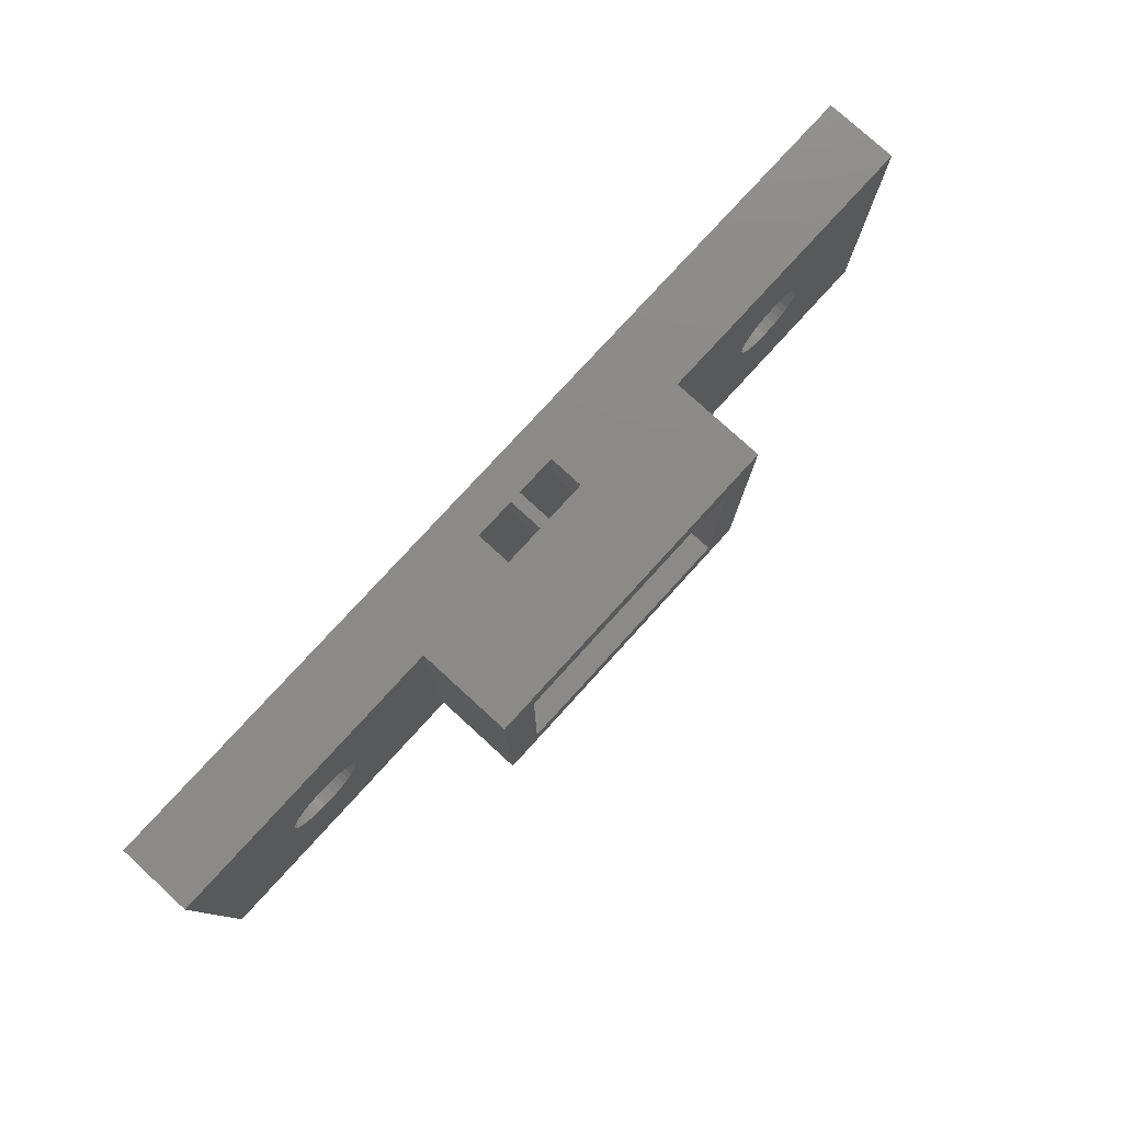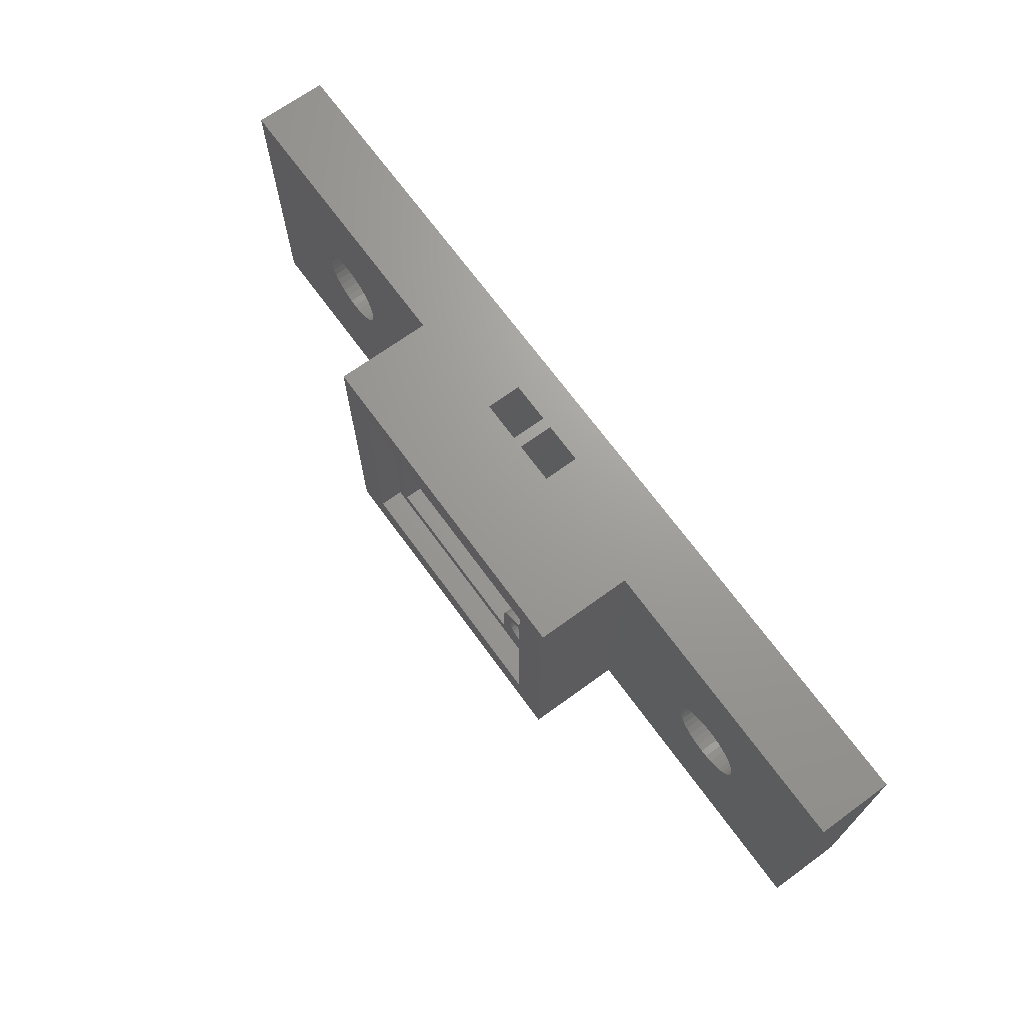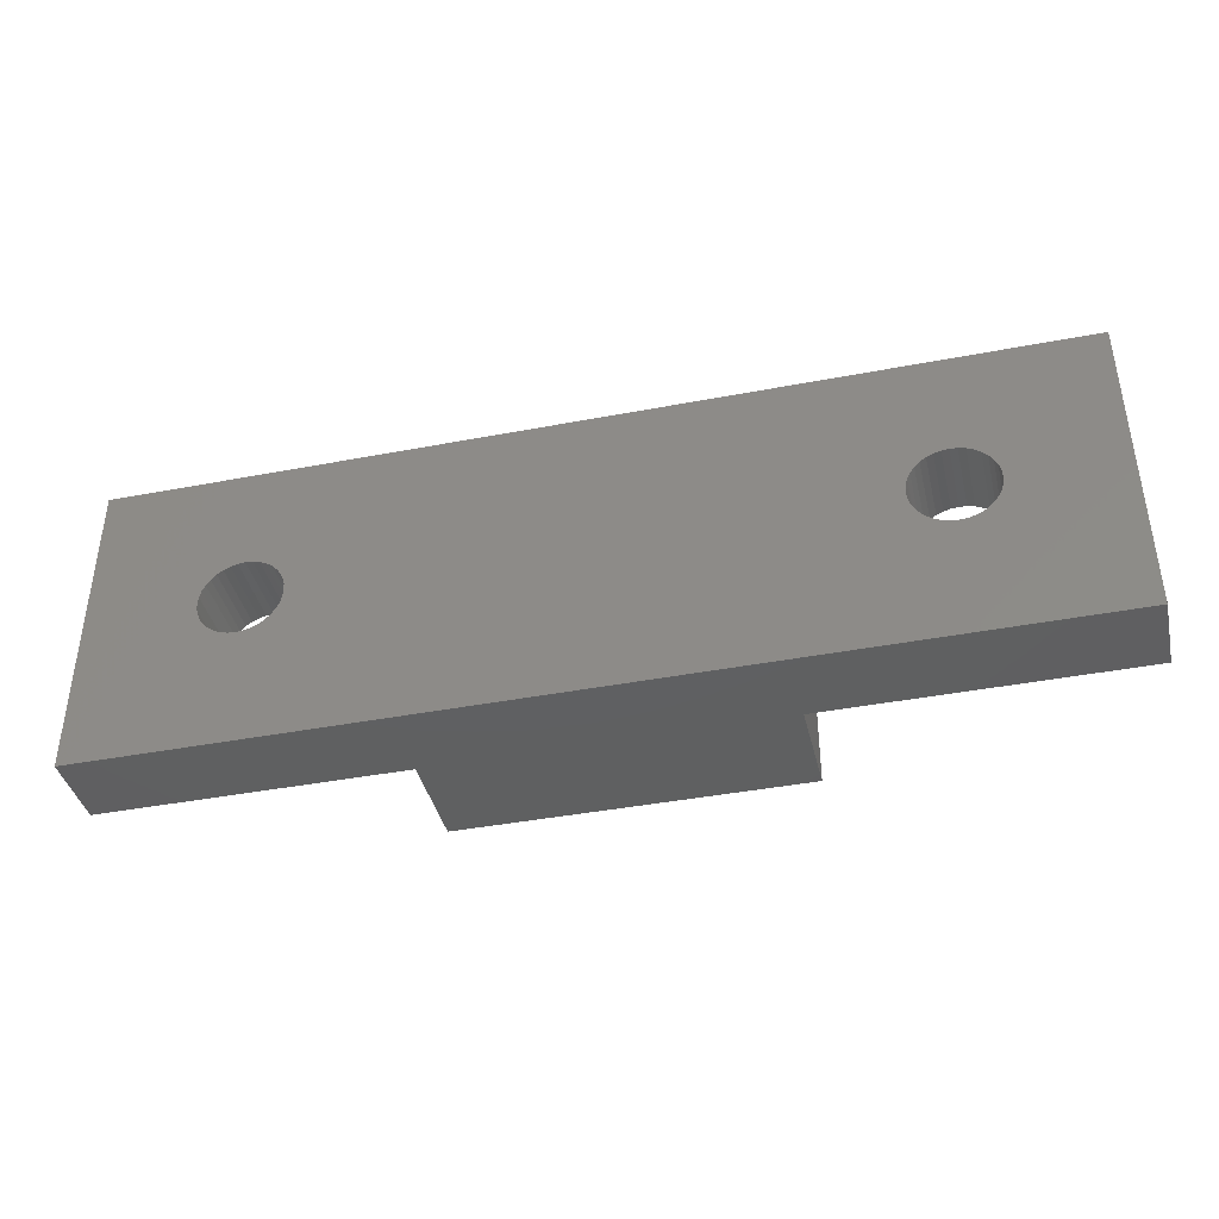
<metadata>
{"format":"stl","ext":"stl","renderer":"f3d","projection":"perspective","resolution":1024,"background":"white","views":[{"elev":78.3,"azim":-47.6,"up":"+Y"},{"elev":69.1,"azim":54.0,"up":"+Y"},{"elev":-40.1,"azim":-166.7,"up":"+Y"}]}
</metadata>
<code>
# stl→obj: 316 verts, 644 faces
v -1.165 9.261 6.223
v -1.165 13.71 6.223
v -1.165 9.261 3.175
v -1.165 13.71 3.175
v -0.1655 9.261 3.175
v -0.1655 9.261 6.223
v -5.936 9.261 12.57
v 3.399 9.261 6.223
v 9.876 9.261 12.57
v 9.876 9.261 3.175
v -4.729 9.261 6.223
v -5.936 9.261 3.175
v -4.729 9.261 3.175
v 3.399 9.261 3.175
v -0.1655 13.71 3.175
v -0.1655 13.71 6.223
v -39.65 13.71 3.553e-15
v 39.72 13.71 3.553e-15
v 3.399 13.71 3.175
v 14.32 13.71 6.35
v 39.72 13.71 6.35
v 3.399 13.71 6.223
v 14.32 13.71 14.61
v -14.25 13.71 14.61
v -4.729 13.71 6.223
v -14.25 13.71 6.35
v -4.729 13.71 3.175
v -39.65 13.71 6.35
v 11.15 10.53 14.61
v -11.08 10.53 14.61
v 11.15 -9.535 14.61
v 14.32 -12.71 14.61
v -14.25 -12.71 14.61
v -11.08 -9.535 14.61
v -11.08 10.53 12.57
v 11.15 10.53 12.57
v 9.876 -2.5 12.57
v 11.15 -9.535 12.57
v 10.09 -4.725 12.57
v 10.11 -5.119 12.57
v 10.04 -5.507 12.57
v 9.876 -5.865 12.57
v 9.625 -6.17 12.57
v 9.307 -6.403 12.57
v 8.941 -6.55 12.57
v 8.549 -6.602 12.57
v 6.015 -8.265 12.57
v 8.157 -6.554 12.57
v 7.79 -6.41 12.57
v 7.469 -6.18 12.57
v 7.216 -5.877 12.57
v 6.015 -5.027 12.57
v 7.047 -5.52 12.57
v 6.971 -5.133 12.57
v 6.994 -4.739 12.57
v 6.063 -4.534 12.57
v 7.114 -4.363 12.57
v 6.207 -4.06 12.57
v 6.441 -3.623 12.57
v 8.542 -2.5 12.57
v 9.115 -3.56 12.57
v 8.732 -3.464 12.57
v 8.337 -3.465 12.57
v 8.049 -2.548 12.57
v 7.956 -3.565 12.57
v 7.575 -2.692 12.57
v 7.138 -2.925 12.57
v 7.611 -3.757 12.57
v 6.755 -3.24 12.57
v 7.324 -4.029 12.57
v -11.08 -9.535 12.57
v -9.809 -8.265 12.57
v -9.809 6.246 12.57
v -10.03 8.503 12.57
v -9.906 8.127 12.57
v -9.697 7.792 12.57
v -9.412 7.519 12.57
v -9.067 7.326 12.57
v -8.686 7.225 12.57
v -8.291 7.222 12.57
v -5.936 6.246 12.57
v -7.908 7.317 12.57
v -7.56 7.505 12.57
v -7.271 7.772 12.57
v -7.056 8.104 12.57
v -6.931 8.479 12.57
v -6.904 8.872 12.57
v 9.462 -3.749 12.57
v 9.751 -4.017 12.57
v 9.964 -4.35 12.57
v -7.14 9.619 12.57
v -6.974 9.261 12.57
v -7.389 9.925 12.57
v -7.706 10.16 12.57
v -10.05 8.897 12.57
v -9.97 9.284 12.57
v -9.799 9.64 12.57
v -9.545 9.942 12.57
v -9.224 10.17 12.57
v -8.856 10.31 12.57
v -8.464 10.36 12.57
v -8.072 10.31 12.57
v -9.809 6.246 3.175
v -5.936 6.246 3.175
v -6.974 9.261 3.175
v -7.14 9.619 3.175
v -7.389 9.925 3.175
v -7.706 10.16 3.175
v -8.072 10.31 3.175
v -8.464 10.36 3.175
v -8.856 10.31 3.175
v -9.224 10.17 3.175
v -9.545 9.942 3.175
v -9.799 9.64 3.175
v -9.97 9.284 3.175
v -10.05 8.897 3.175
v -10.03 8.503 3.175
v -9.906 8.127 3.175
v -9.697 7.792 3.175
v -9.412 7.519 3.175
v -9.067 7.326 3.175
v -8.686 7.225 3.175
v -8.291 7.222 3.175
v -7.908 7.317 3.175
v -7.56 7.505 3.175
v -7.271 7.772 3.175
v -7.056 8.104 3.175
v -6.931 8.479 3.175
v -6.904 8.872 3.175
v 9.876 -2.5 3.175
v 8.542 -2.5 3.175
v 6.015 -8.265 3.175
v 6.015 -5.027 3.175
v 6.063 -4.534 3.175
v 6.207 -4.06 3.175
v 6.441 -3.623 3.175
v 6.755 -3.24 3.175
v 7.138 -2.925 3.175
v 7.575 -2.692 3.175
v 8.049 -2.548 3.175
v 9.625 -6.17 3.175
v 9.876 -5.865 3.175
v 9.307 -6.403 3.175
v 8.941 -6.55 3.175
v 8.549 -6.602 3.175
v 8.157 -6.554 3.175
v 7.79 -6.41 3.175
v 7.469 -6.18 3.175
v 7.216 -5.877 3.175
v 7.047 -5.52 3.175
v 6.971 -5.133 3.175
v 6.994 -4.739 3.175
v 7.114 -4.363 3.175
v 7.324 -4.029 3.175
v 7.611 -3.757 3.175
v 7.956 -3.565 3.175
v 8.337 -3.465 3.175
v 8.732 -3.464 3.175
v 9.115 -3.56 3.175
v 9.462 -3.749 3.175
v 9.751 -4.017 3.175
v 9.964 -4.35 3.175
v 10.09 -4.725 3.175
v 10.11 -5.119 3.175
v 10.04 -5.507 3.175
v -9.809 -8.265 3.175
v -27.56 4.431 6.35
v -27.56 4.431 1.776e-15
v -26.95 4.484 6.35
v -28.14 4.274 1.776e-15
v -28.14 4.274 6.35
v -28.69 4.018 1.776e-15
v -28.69 4.018 6.35
v -29.19 3.67 1.776e-15
v -29.19 3.67 6.35
v -29.62 3.242 1.776e-15
v -29.62 3.242 6.35
v -29.97 2.745 1.776e-15
v -29.97 2.745 6.35
v -30.22 2.195 1.776e-15
v -30.22 2.195 6.35
v -30.38 1.61 1.776e-15
v -30.38 1.61 6.35
v -30.43 1.006 1.776e-15
v -30.43 1.006 6.35
v -30.38 0.4016 1.776e-15
v -30.38 0.4016 6.35
v -30.22 -0.1841 1.776e-15
v -30.22 -0.1841 6.35
v -29.97 -0.7336 1.776e-15
v -29.97 -0.7336 6.35
v -29.62 -1.23 1.776e-15
v -29.62 -1.23 6.35
v -29.19 -1.659 1.776e-15
v -29.19 -1.659 6.35
v -28.69 -2.007 1.776e-15
v -28.69 -2.007 6.35
v -28.14 -2.263 1.776e-15
v -28.14 -2.263 6.35
v -27.56 -2.42 0
v -27.56 -2.42 6.35
v -26.95 -2.473 0
v -26.95 -2.473 6.35
v -26.35 -2.42 0
v -26.35 -2.42 6.35
v -25.76 -2.263 1.776e-15
v -25.76 -2.263 6.35
v -25.22 -2.007 1.776e-15
v -25.22 -2.007 6.35
v -24.72 -1.659 1.776e-15
v -24.72 -1.659 6.35
v -24.29 -1.23 1.776e-15
v -24.29 -1.23 6.35
v -23.94 -0.7336 1.776e-15
v -23.94 -0.7336 6.35
v -23.69 -0.1841 1.776e-15
v -23.69 -0.1841 6.35
v -23.53 0.4016 1.776e-15
v -23.53 0.4016 6.35
v -23.48 1.006 1.776e-15
v -23.48 1.006 6.35
v -23.53 1.61 1.776e-15
v -23.53 1.61 6.35
v -23.69 2.195 1.776e-15
v -23.69 2.195 6.35
v -23.94 2.745 1.776e-15
v -23.94 2.745 6.35
v -24.29 3.242 1.776e-15
v -24.29 3.242 6.35
v -24.72 3.67 1.776e-15
v -24.72 3.67 6.35
v -25.22 4.018 1.776e-15
v -25.22 4.018 6.35
v -25.76 4.274 1.776e-15
v -25.76 4.274 6.35
v -26.35 4.431 1.776e-15
v -26.35 4.431 6.35
v -26.95 4.484 1.776e-15
v -39.65 -12.71 0
v -39.65 -12.71 6.35
v -14.25 -12.71 6.35
v 39.72 -12.71 0
v 39.72 -12.71 6.35
v 26.42 4.431 6.35
v 26.42 4.431 1.776e-15
v 27.02 4.484 6.35
v 25.83 4.274 1.776e-15
v 25.83 4.274 6.35
v 25.28 4.018 1.776e-15
v 25.28 4.018 6.35
v 24.78 3.67 1.776e-15
v 24.78 3.67 6.35
v 24.36 3.242 1.776e-15
v 24.36 3.242 6.35
v 24.01 2.745 1.776e-15
v 24.01 2.745 6.35
v 23.75 2.195 1.776e-15
v 23.75 2.195 6.35
v 23.59 1.61 1.776e-15
v 23.59 1.61 6.35
v 23.54 1.006 1.776e-15
v 23.54 1.006 6.35
v 23.59 0.4016 1.776e-15
v 23.59 0.4016 6.35
v 23.75 -0.1841 1.776e-15
v 23.75 -0.1841 6.35
v 24.01 -0.7336 1.776e-15
v 24.01 -0.7336 6.35
v 24.36 -1.23 1.776e-15
v 24.36 -1.23 6.35
v 24.78 -1.659 1.776e-15
v 24.78 -1.659 6.35
v 25.28 -2.007 1.776e-15
v 25.28 -2.007 6.35
v 25.83 -2.263 1.776e-15
v 25.83 -2.263 6.35
v 26.42 -2.42 0
v 26.42 -2.42 6.35
v 27.02 -2.473 0
v 27.02 -2.473 6.35
v 27.62 -2.42 0
v 27.62 -2.42 6.35
v 28.21 -2.263 1.776e-15
v 28.21 -2.263 6.35
v 28.76 -2.007 1.776e-15
v 28.76 -2.007 6.35
v 29.26 -1.659 1.776e-15
v 29.26 -1.659 6.35
v 29.69 -1.23 1.776e-15
v 29.69 -1.23 6.35
v 30.03 -0.7336 1.776e-15
v 30.03 -0.7336 6.35
v 30.29 -0.1841 1.776e-15
v 30.29 -0.1841 6.35
v 30.45 0.4016 1.776e-15
v 30.45 0.4016 6.35
v 30.5 1.006 1.776e-15
v 30.5 1.006 6.35
v 30.45 1.61 1.776e-15
v 30.45 1.61 6.35
v 30.29 2.195 1.776e-15
v 30.29 2.195 6.35
v 30.03 2.745 1.776e-15
v 30.03 2.745 6.35
v 29.69 3.242 1.776e-15
v 29.69 3.242 6.35
v 29.26 3.67 1.776e-15
v 29.26 3.67 6.35
v 28.76 4.018 1.776e-15
v 28.76 4.018 6.35
v 28.21 4.274 1.776e-15
v 28.21 4.274 6.35
v 27.62 4.431 1.776e-15
v 27.62 4.431 6.35
v 27.02 4.484 1.776e-15
v 14.32 -12.71 6.35
f 1 2 3
f 3 2 4
f 3 5 1
f 1 5 6
f 7 6 8
f 9 8 10
f 9 7 8
f 1 6 7
f 11 7 12
f 13 11 12
f 8 14 10
f 1 7 11
f 15 4 16
f 15 17 4
f 15 18 17
f 15 19 18
f 18 19 20
f 21 18 20
f 19 22 20
f 20 22 23
f 23 22 16
f 24 16 2
f 25 24 2
f 25 26 24
f 25 27 26
f 26 27 17
f 28 26 17
f 24 23 16
f 27 4 17
f 4 2 16
f 16 6 15
f 15 6 5
f 29 24 30
f 29 23 24
f 29 31 23
f 23 31 32
f 32 31 33
f 33 31 34
f 30 33 34
f 30 24 33
f 35 36 30
f 30 36 29
f 9 36 7
f 9 37 36
f 36 37 38
f 38 37 39
f 40 38 39
f 40 41 38
f 38 41 42
f 43 38 42
f 43 44 38
f 38 44 45
f 46 38 45
f 46 47 38
f 46 48 47
f 47 48 49
f 50 47 49
f 50 51 47
f 47 51 52
f 52 51 53
f 54 52 53
f 54 55 52
f 52 55 56
f 56 55 57
f 58 57 59
f 58 56 57
f 60 61 37
f 60 62 61
f 60 63 62
f 60 64 63
f 63 64 65
f 65 64 66
f 67 65 66
f 67 68 65
f 67 69 68
f 68 69 70
f 70 69 59
f 57 70 59
f 38 47 71
f 71 47 72
f 73 71 72
f 73 35 71
f 73 74 35
f 73 75 74
f 73 76 75
f 73 77 76
f 73 78 77
f 73 79 78
f 73 80 79
f 73 81 80
f 80 81 82
f 82 81 83
f 83 81 84
f 84 81 85
f 85 81 7
f 86 7 87
f 86 85 7
f 61 88 37
f 37 88 89
f 90 37 89
f 90 39 37
f 91 92 7
f 93 7 94
f 93 91 7
f 92 87 7
f 74 95 35
f 35 95 96
f 97 35 96
f 97 98 35
f 35 98 99
f 100 35 99
f 100 101 35
f 35 101 36
f 36 101 102
f 94 36 102
f 94 7 36
f 16 22 6
f 6 22 8
f 11 13 25
f 25 13 27
f 1 11 2
f 2 11 25
f 14 8 19
f 19 8 22
f 103 104 73
f 73 104 81
f 91 105 92
f 91 106 105
f 91 93 106
f 106 93 107
f 107 93 94
f 108 94 109
f 108 107 94
f 94 102 109
f 109 102 110
f 110 102 101
f 100 110 101
f 100 111 110
f 100 99 111
f 111 99 112
f 112 99 98
f 113 98 97
f 114 97 96
f 115 96 95
f 116 95 74
f 117 74 75
f 118 75 76
f 119 76 77
f 120 77 78
f 121 78 79
f 122 79 80
f 123 80 82
f 124 82 83
f 125 83 84
f 126 84 85
f 127 85 86
f 128 86 87
f 129 87 92
f 105 129 92
f 112 98 113
f 113 97 114
f 114 96 115
f 115 95 116
f 116 74 117
f 117 75 118
f 118 76 119
f 119 77 120
f 120 78 121
f 121 79 122
f 122 80 123
f 123 82 124
f 124 83 125
f 125 84 126
f 126 85 127
f 127 86 128
f 128 87 129
f 7 81 12
f 12 81 104
f 130 131 37
f 37 131 60
f 47 52 132
f 132 52 133
f 52 56 133
f 133 56 134
f 134 56 58
f 135 58 59
f 136 59 69
f 137 69 67
f 138 67 66
f 139 66 64
f 140 64 131
f 140 139 64
f 134 58 135
f 135 59 136
f 136 69 137
f 137 67 138
f 138 66 139
f 64 60 131
f 141 42 142
f 141 43 42
f 141 143 43
f 43 143 44
f 44 143 144
f 45 144 46
f 45 44 144
f 144 145 46
f 46 145 146
f 48 146 147
f 49 147 148
f 50 148 149
f 51 149 150
f 53 150 151
f 54 151 152
f 55 152 153
f 57 153 154
f 70 154 155
f 68 155 156
f 65 156 157
f 63 157 158
f 62 158 159
f 61 159 160
f 88 160 161
f 89 161 162
f 90 162 163
f 39 163 164
f 40 164 165
f 41 165 142
f 42 41 142
f 46 146 48
f 48 147 49
f 49 148 50
f 50 149 51
f 51 150 53
f 53 151 54
f 54 152 55
f 55 153 57
f 57 154 70
f 70 155 68
f 68 156 65
f 65 157 63
f 63 158 62
f 62 159 61
f 61 160 88
f 88 161 89
f 89 162 90
f 90 163 39
f 39 164 40
f 40 165 41
f 73 72 103
f 103 72 166
f 132 166 47
f 47 166 72
f 165 162 142
f 165 163 162
f 165 164 163
f 162 161 142
f 142 161 141
f 141 161 160
f 143 160 159
f 144 159 158
f 145 158 157
f 146 157 156
f 147 156 155
f 148 155 154
f 149 154 153
f 150 153 152
f 151 150 152
f 141 160 143
f 143 159 144
f 144 158 145
f 145 157 146
f 146 156 147
f 147 155 148
f 148 154 149
f 149 153 150
f 4 13 3
f 4 27 13
f 12 104 13
f 13 104 3
f 3 104 5
f 5 104 136
f 137 5 136
f 137 14 5
f 137 138 14
f 14 138 139
f 140 14 139
f 140 10 14
f 140 131 10
f 10 131 130
f 103 166 104
f 104 166 134
f 135 104 134
f 135 136 104
f 132 133 166
f 166 133 134
f 14 19 5
f 5 19 15
f 37 9 130
f 130 9 10
f 36 38 29
f 29 38 31
f 167 168 169
f 167 170 168
f 167 171 170
f 170 171 172
f 172 171 173
f 174 173 175
f 176 175 177
f 178 177 179
f 180 179 181
f 182 181 183
f 184 183 185
f 186 185 187
f 188 187 189
f 190 189 191
f 192 191 193
f 194 193 195
f 196 195 197
f 198 197 199
f 200 199 201
f 202 201 203
f 204 203 205
f 206 205 207
f 208 207 209
f 210 209 211
f 212 211 213
f 214 213 215
f 216 215 217
f 218 217 219
f 220 219 221
f 222 221 223
f 224 223 225
f 226 225 227
f 228 227 229
f 230 229 231
f 232 231 233
f 234 233 235
f 236 235 237
f 238 237 169
f 168 238 169
f 172 173 174
f 174 175 176
f 176 177 178
f 178 179 180
f 180 181 182
f 182 183 184
f 184 185 186
f 186 187 188
f 188 189 190
f 190 191 192
f 192 193 194
f 194 195 196
f 196 197 198
f 198 199 200
f 200 201 202
f 202 203 204
f 204 205 206
f 206 207 208
f 208 209 210
f 210 211 212
f 212 213 214
f 214 215 216
f 216 217 218
f 218 219 220
f 220 221 222
f 222 223 224
f 224 225 226
f 226 227 228
f 228 229 230
f 230 231 232
f 232 233 234
f 234 235 236
f 236 237 238
f 17 239 28
f 28 239 240
f 26 221 241
f 26 223 221
f 26 225 223
f 26 227 225
f 26 229 227
f 26 231 229
f 26 233 231
f 26 235 233
f 26 237 235
f 26 169 237
f 26 28 169
f 169 28 167
f 167 28 171
f 171 28 173
f 173 28 175
f 175 28 177
f 177 28 179
f 179 28 181
f 181 28 183
f 183 28 185
f 185 28 240
f 187 240 189
f 187 185 240
f 241 203 240
f 241 205 203
f 241 207 205
f 241 209 207
f 241 211 209
f 241 213 211
f 241 215 213
f 241 217 215
f 241 219 217
f 241 221 219
f 203 201 240
f 240 201 199
f 197 240 199
f 197 195 240
f 240 195 193
f 191 240 193
f 191 189 240
f 242 18 243
f 243 18 21
f 244 245 246
f 244 247 245
f 244 248 247
f 247 248 249
f 249 248 250
f 251 250 252
f 253 252 254
f 255 254 256
f 257 256 258
f 259 258 260
f 261 260 262
f 263 262 264
f 265 264 266
f 267 266 268
f 269 268 270
f 271 270 272
f 273 272 274
f 275 274 276
f 277 276 278
f 279 278 280
f 281 280 282
f 283 282 284
f 285 284 286
f 287 286 288
f 289 288 290
f 291 290 292
f 293 292 294
f 295 294 296
f 297 296 298
f 299 298 300
f 301 300 302
f 303 302 304
f 305 304 306
f 307 306 308
f 309 308 310
f 311 310 312
f 313 312 314
f 315 314 246
f 245 315 246
f 249 250 251
f 251 252 253
f 253 254 255
f 255 256 257
f 257 258 259
f 259 260 261
f 261 262 263
f 263 264 265
f 265 266 267
f 267 268 269
f 269 270 271
f 271 272 273
f 273 274 275
f 275 276 277
f 277 278 279
f 279 280 281
f 281 282 283
f 283 284 285
f 285 286 287
f 287 288 289
f 289 290 291
f 291 292 293
f 293 294 295
f 295 296 297
f 297 298 299
f 299 300 301
f 301 302 303
f 303 304 305
f 305 306 307
f 307 308 309
f 309 310 311
f 311 312 313
f 313 314 315
f 314 21 246
f 314 312 21
f 21 312 310
f 308 21 310
f 308 306 21
f 21 306 304
f 302 21 304
f 302 300 21
f 21 300 298
f 243 298 296
f 294 243 296
f 294 292 243
f 243 292 290
f 288 243 290
f 288 286 243
f 243 286 284
f 282 243 284
f 282 280 243
f 243 280 316
f 316 280 278
f 276 316 278
f 276 274 316
f 316 274 272
f 270 316 272
f 270 268 316
f 316 268 266
f 264 316 266
f 264 262 316
f 316 262 20
f 20 262 260
f 258 20 260
f 258 256 20
f 20 256 254
f 252 20 254
f 252 250 20
f 20 250 248
f 244 20 248
f 244 246 20
f 20 246 21
f 21 298 243
f 106 127 105
f 106 126 127
f 106 107 126
f 126 107 125
f 125 107 108
f 124 108 109
f 123 109 110
f 122 110 111
f 121 111 112
f 120 112 113
f 119 113 114
f 118 114 115
f 117 115 116
f 117 118 115
f 125 108 124
f 124 109 123
f 123 110 122
f 122 111 121
f 121 112 120
f 120 113 119
f 119 114 118
f 127 128 105
f 105 128 129
f 236 238 17
f 234 17 247
f 232 247 249
f 251 232 249
f 251 230 232
f 251 253 230
f 230 253 228
f 228 253 255
f 226 255 257
f 224 257 259
f 222 259 261
f 220 261 218
f 220 222 261
f 238 168 17
f 17 168 170
f 172 17 170
f 172 174 17
f 17 174 176
f 178 17 176
f 178 180 17
f 17 180 182
f 184 17 182
f 184 239 17
f 184 186 239
f 239 186 188
f 190 239 188
f 190 192 239
f 239 192 194
f 196 239 194
f 196 198 239
f 239 198 200
f 202 239 200
f 202 204 239
f 239 204 206
f 275 206 208
f 273 208 210
f 271 210 269
f 271 273 210
f 239 206 275
f 242 275 277
f 279 242 277
f 279 281 242
f 242 281 283
f 285 242 283
f 285 287 242
f 242 287 289
f 291 242 289
f 291 293 242
f 242 293 295
f 297 242 295
f 297 18 242
f 297 299 18
f 18 299 301
f 303 18 301
f 303 305 18
f 18 305 307
f 309 18 307
f 309 311 18
f 18 311 313
f 315 18 313
f 315 245 18
f 18 245 247
f 17 18 247
f 275 208 273
f 210 212 269
f 269 212 267
f 267 212 214
f 265 214 216
f 263 216 218
f 261 263 218
f 267 214 265
f 265 216 263
f 222 224 259
f 224 226 257
f 226 228 255
f 232 234 247
f 234 236 17
f 239 275 242
f 71 35 34
f 34 35 30
f 38 71 31
f 31 71 34
f 26 241 24
f 24 241 33
f 32 33 316
f 316 33 241
f 242 241 239
f 242 316 241
f 242 243 316
f 241 240 239
f 316 20 32
f 32 20 23

</code>
